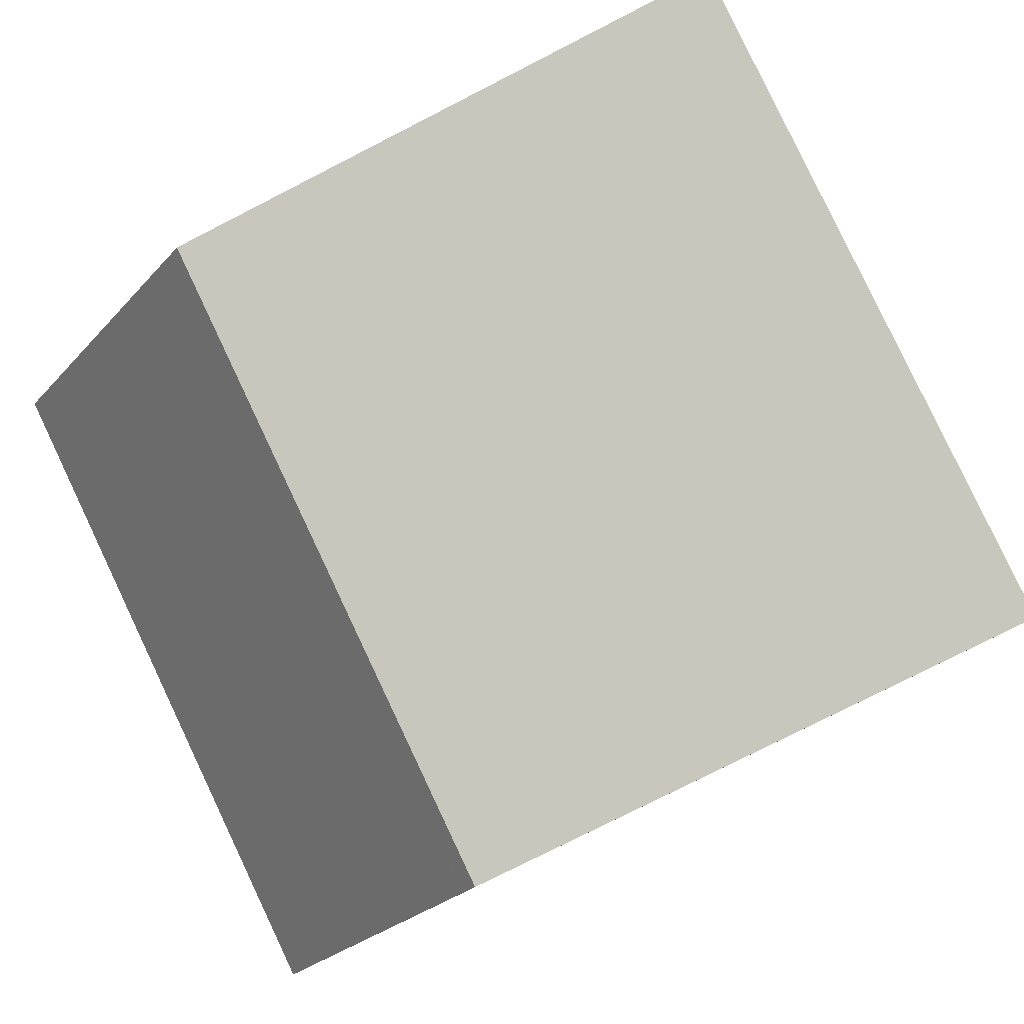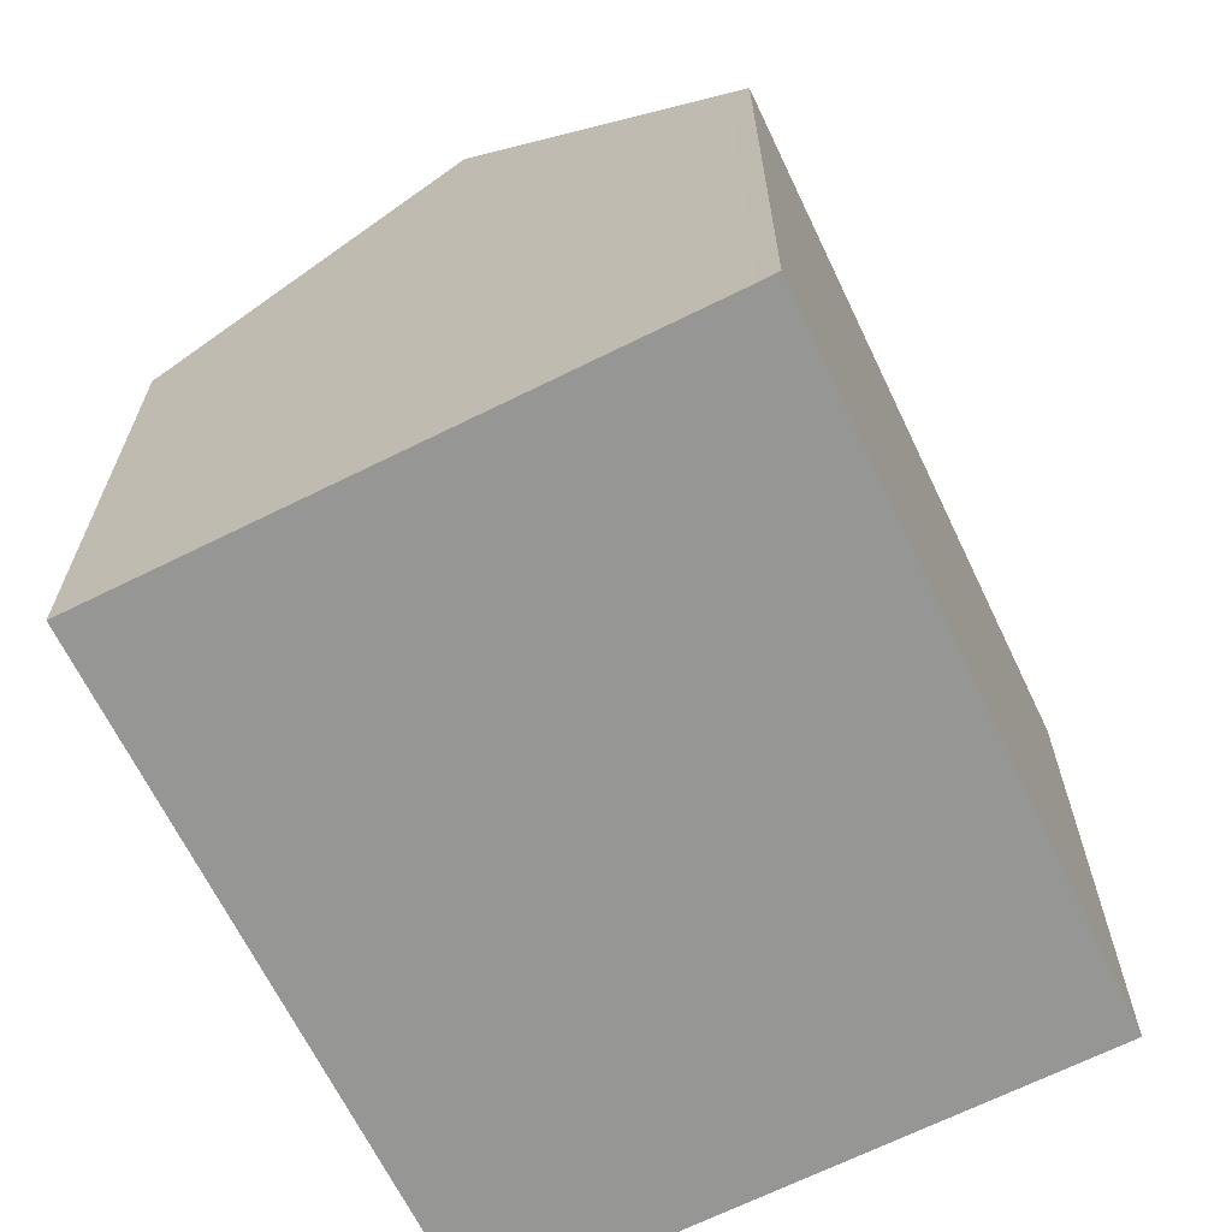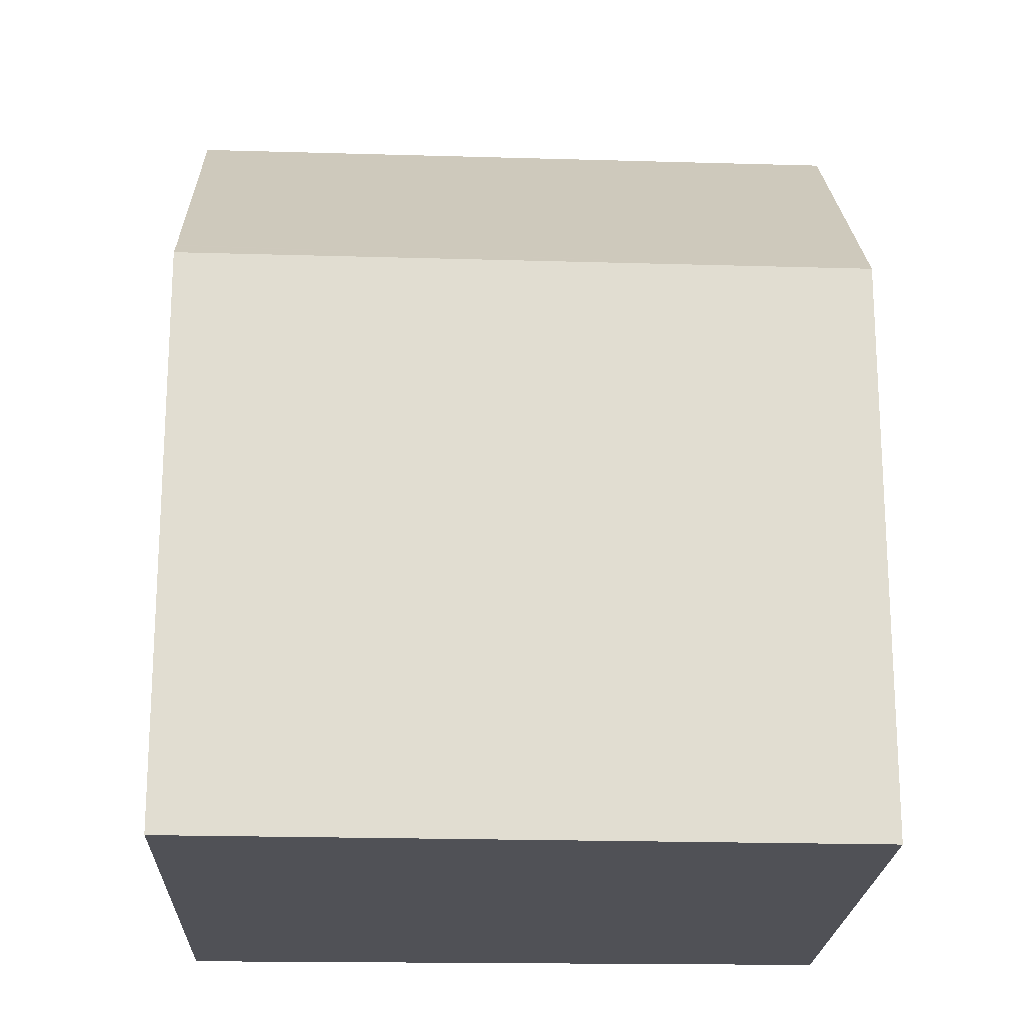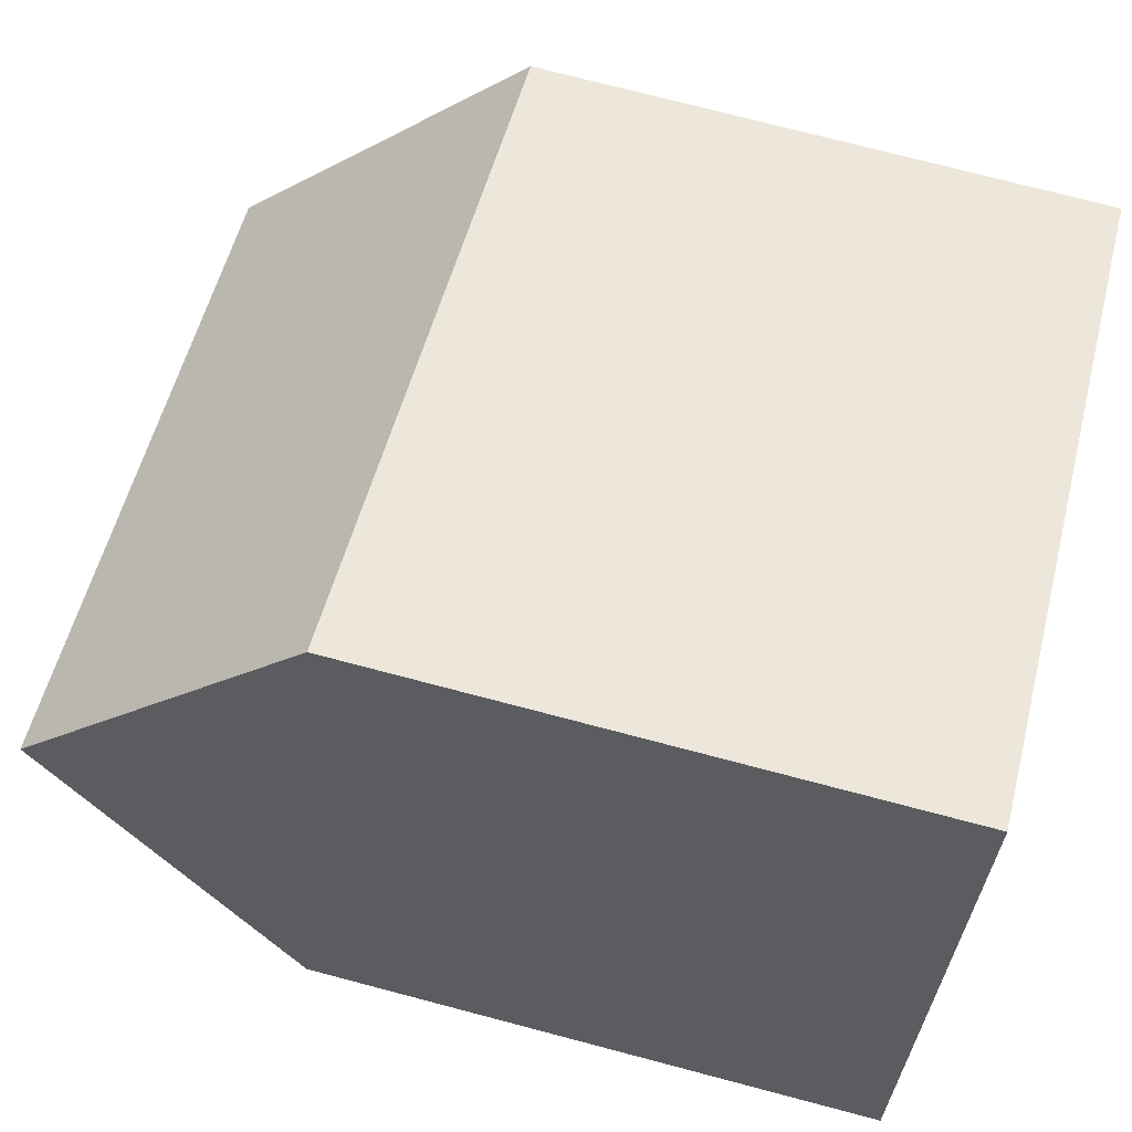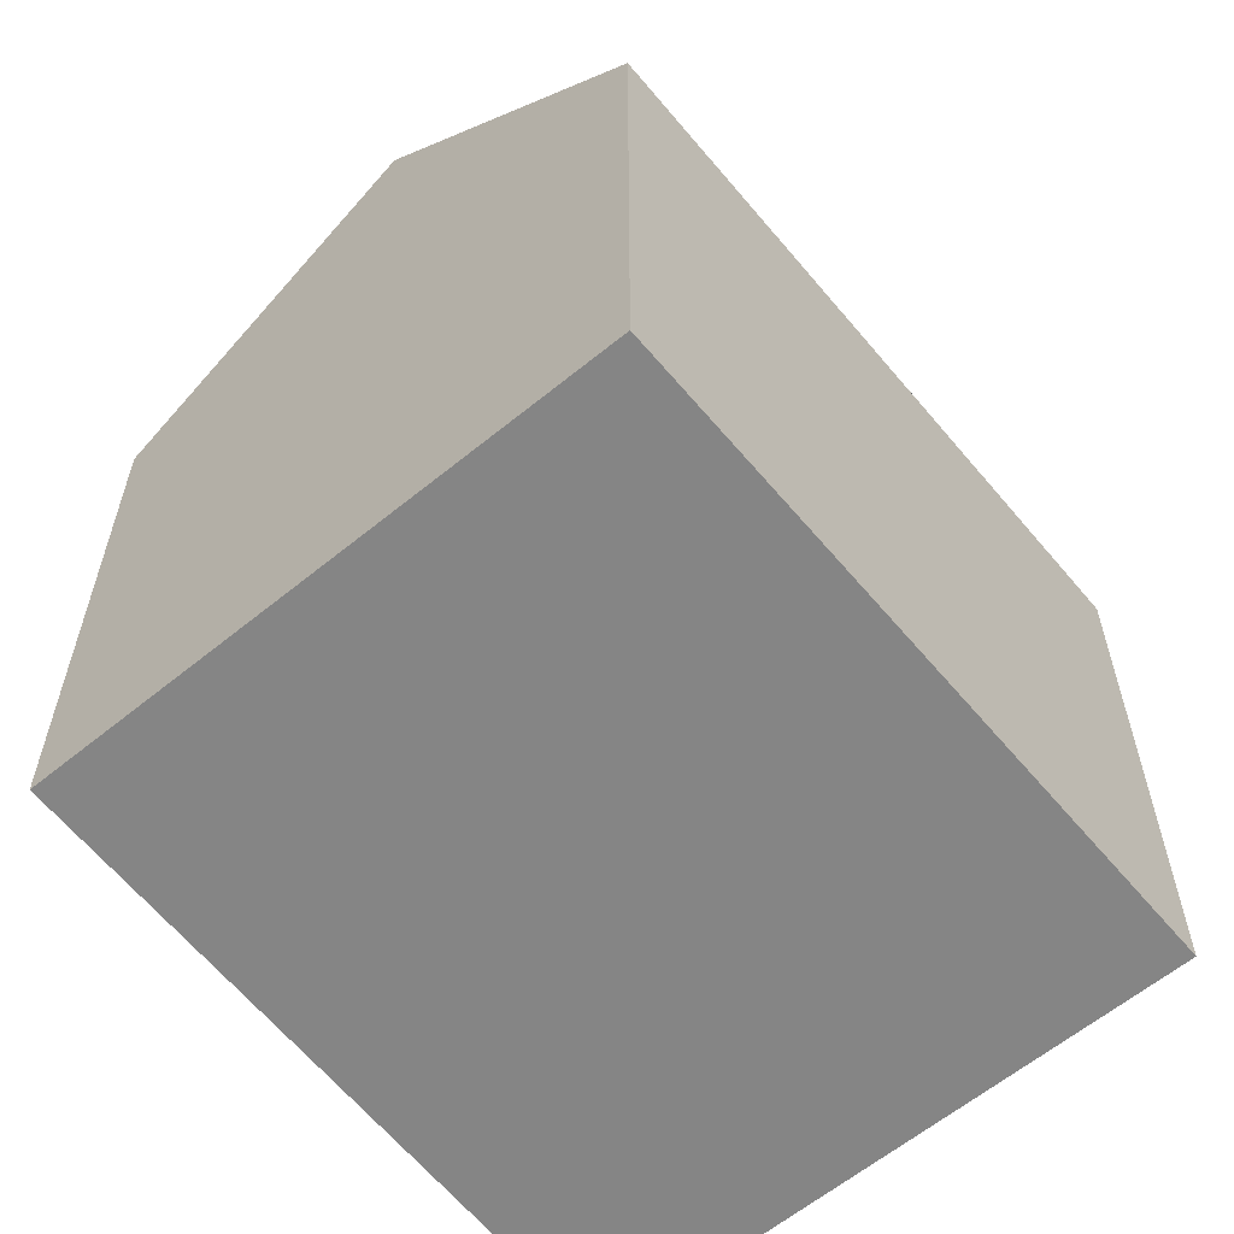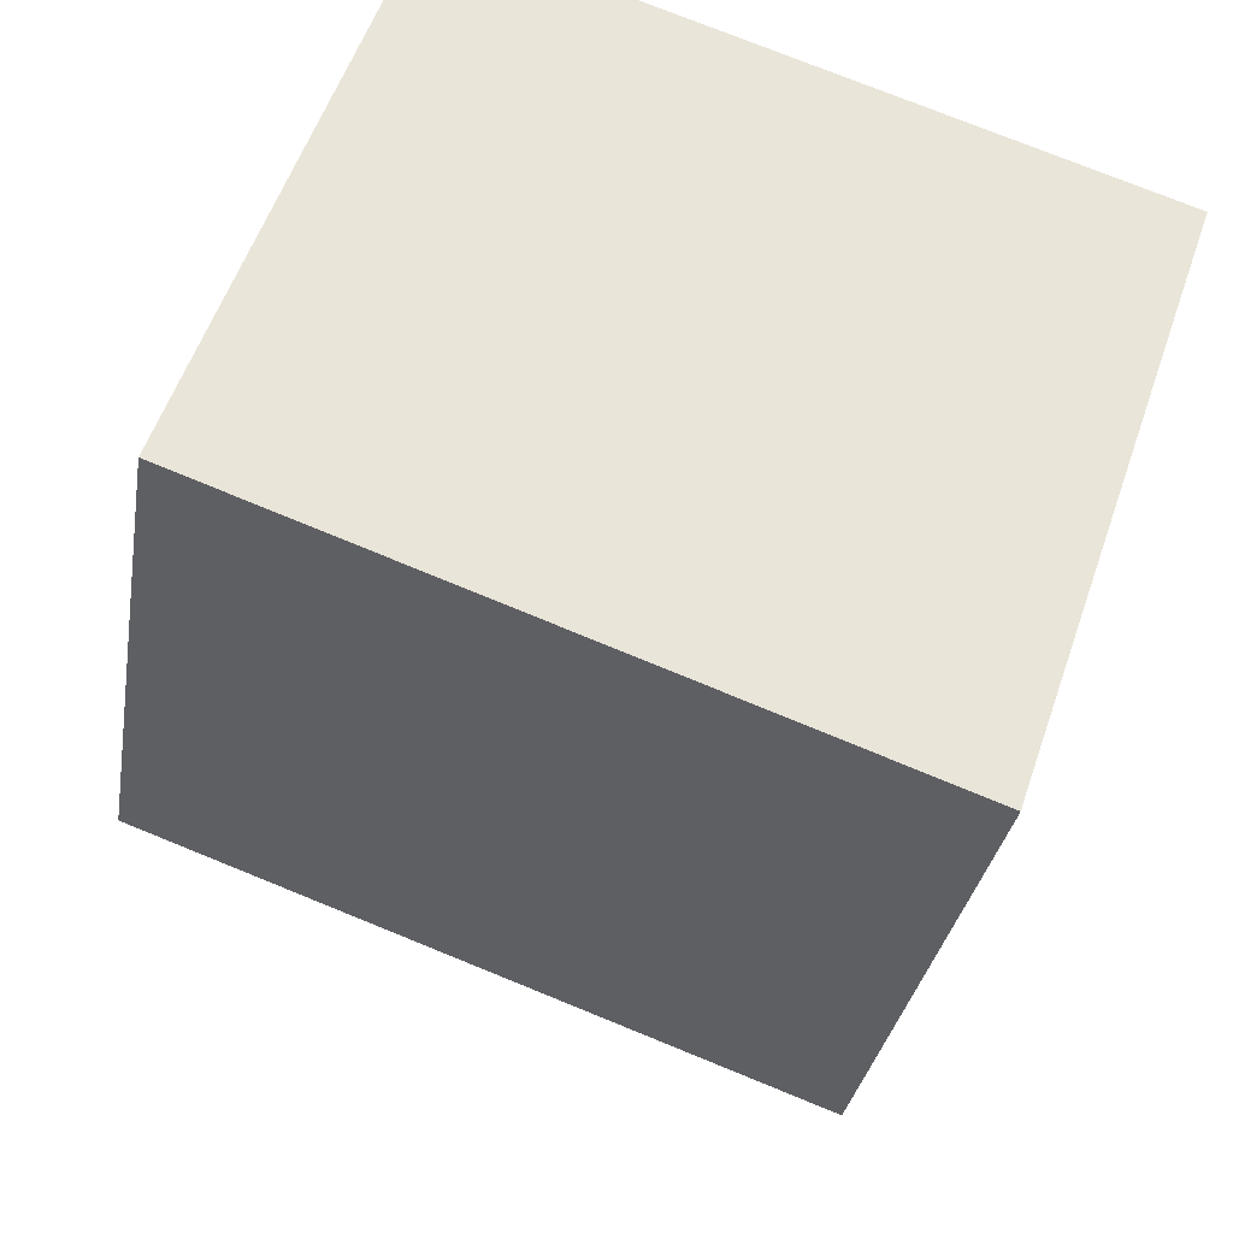
<metadata>
{"format":"obj","ext":"obj","renderer":"f3d","projection":"perspective","resolution":1024,"background":"white","views":[{"elev":-76.6,"azim":-62.9,"up":"+Z"},{"elev":-67.7,"azim":135.5,"up":"+Y"},{"elev":-20.5,"azim":-163.0,"up":"+Y"},{"elev":74.7,"azim":-75.3,"up":"+Z"},{"elev":-61.7,"azim":-31.2,"up":"+Y"},{"elev":-31.1,"azim":-9.2,"up":"+Z"}]}
</metadata>
<code>
v  18.64 12.78 7.28
v  13.72 12.78 9.081
v  18.68 12.68 7.386
v  16.46 18.92 0.975
v  4.265 12.98 12.31
v  2.151 18.92 6.209
v  0 12.88 7.884e-16
v  14.43 13.21 -4.885
v  14.32 12.88 -5.236
v  14.45 13.26 -4.839
v  0.05 13.02 0.144
v  14.32 3.206e-16 -5.236
v  0 0 0
v  2.151 -3.802e-16 6.209
v  4.265 -7.538e-16 12.31
v  0.05 -8.817e-18 0.144
v  18.68 -4.523e-16 7.386
v  13.72 -5.561e-16 9.081
v  18.64 -4.458e-16 7.28
v  14.45 2.963e-16 -4.839
v  16.46 -5.97e-17 0.975
v  14.43 2.991e-16 -4.885
g defaultobject
f 1 2 3
f 2 1 4
f 2 4 5
f 5 4 6
f 7 8 9
f 8 7 10
f 10 7 4
f 4 7 11
f 4 11 6
f 12 7 9
f 7 12 13
f 11 5 6
f 5 11 7
f 5 7 13
f 5 13 14
f 5 14 15
f 14 13 16
f 15 2 5
f 2 15 3
f 3 15 17
f 17 15 18
f 1 10 4
f 10 1 3
f 10 3 17
f 10 17 19
f 10 19 20
f 20 19 21
f 20 8 10
f 8 20 9
f 9 20 12
f 12 20 22
f 18 19 17
f 19 18 21
f 21 18 15
f 21 15 20
f 20 15 14
f 20 14 22
f 22 14 12
f 12 14 16
f 12 16 13

</code>
